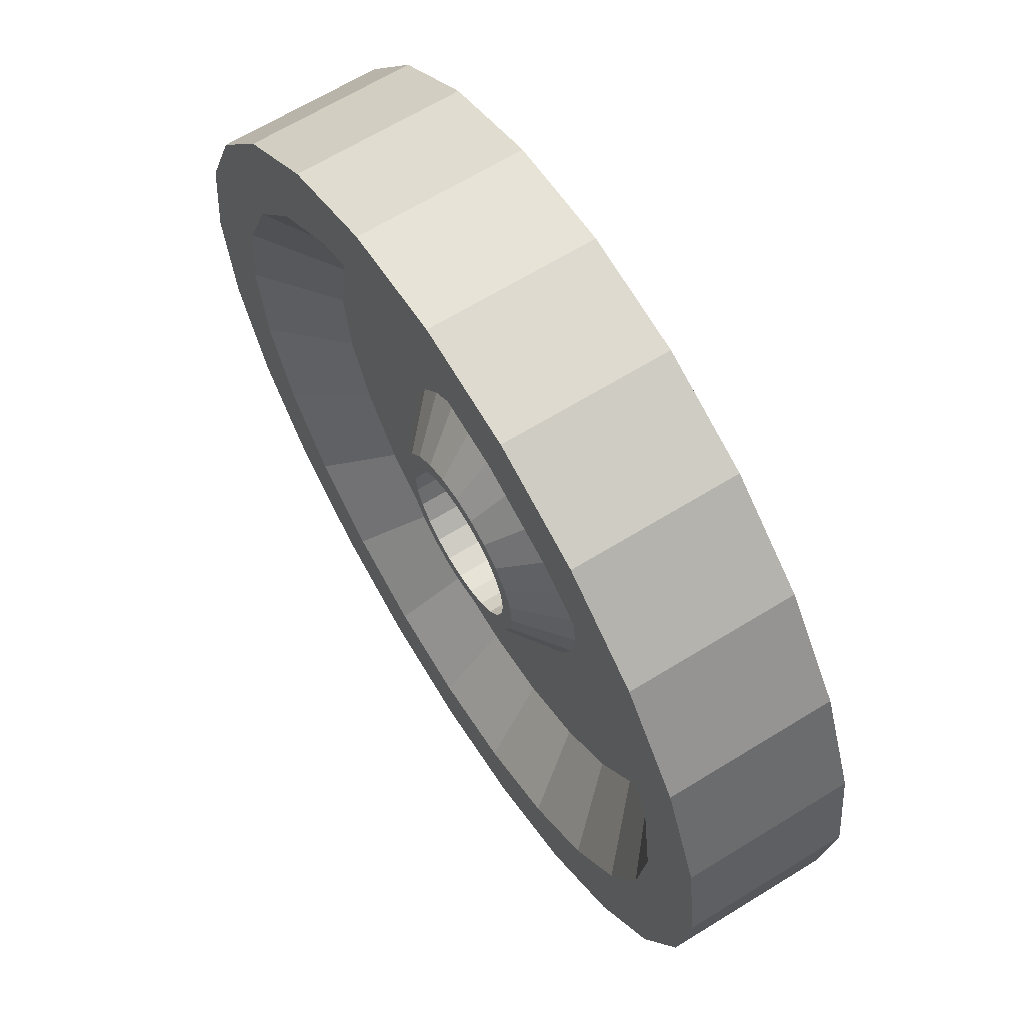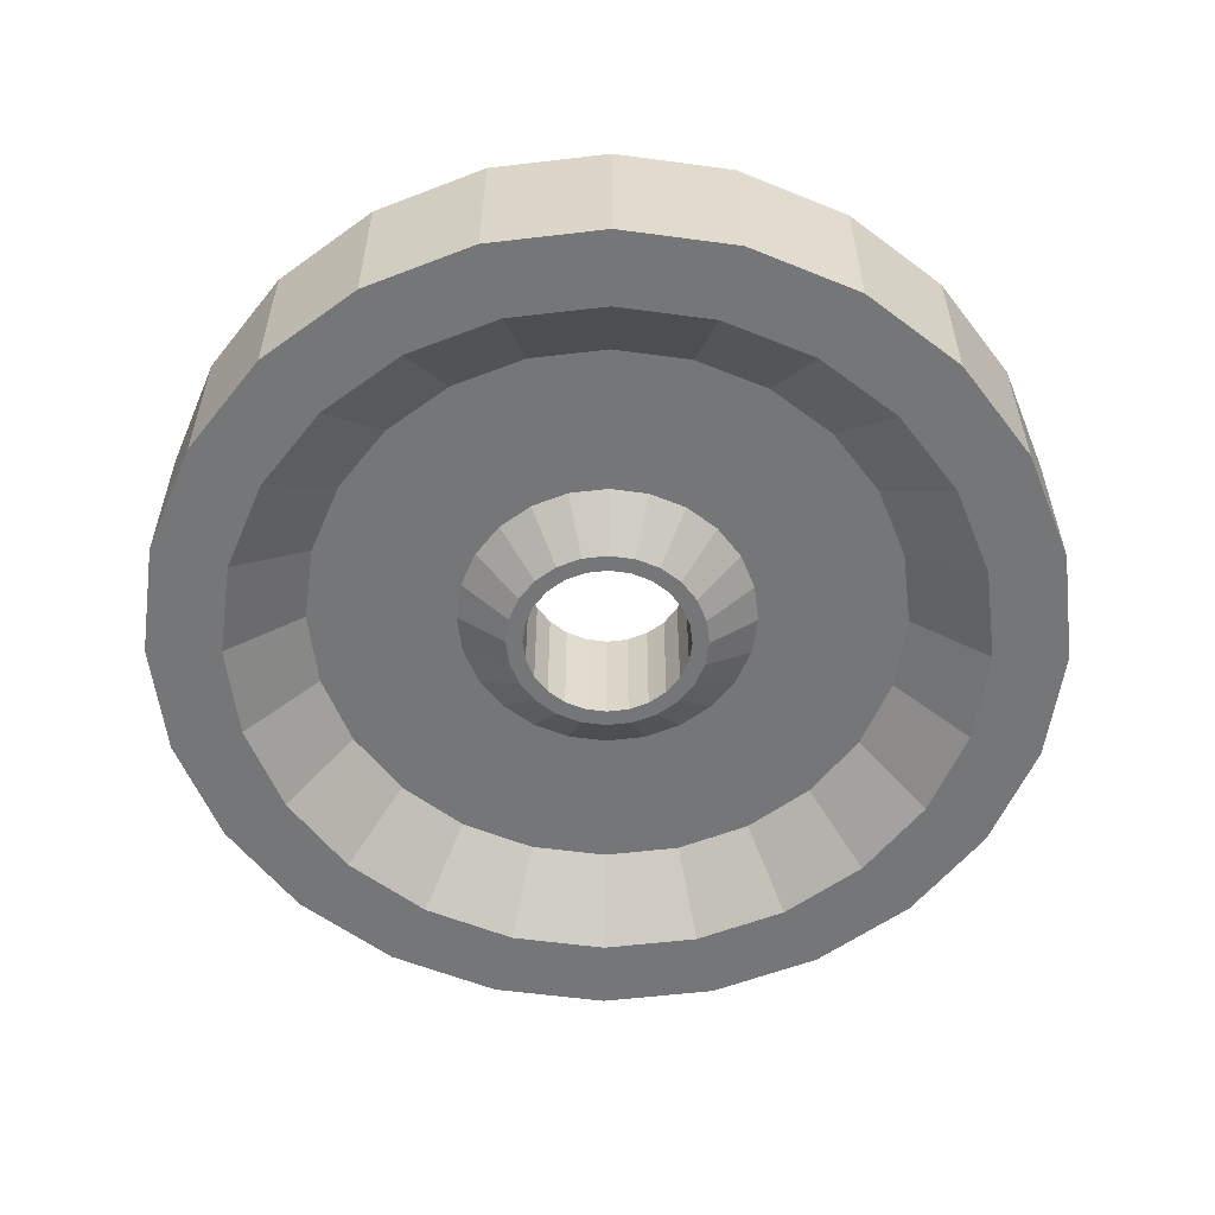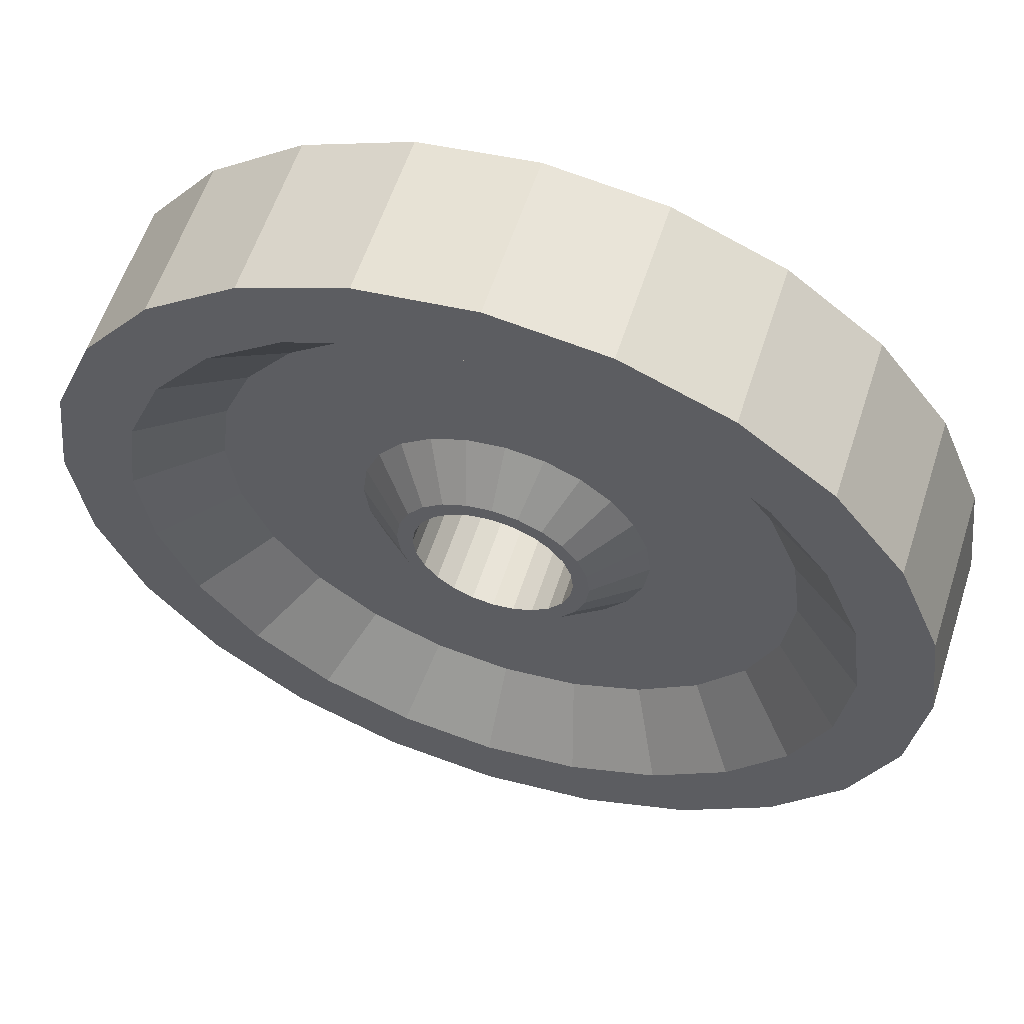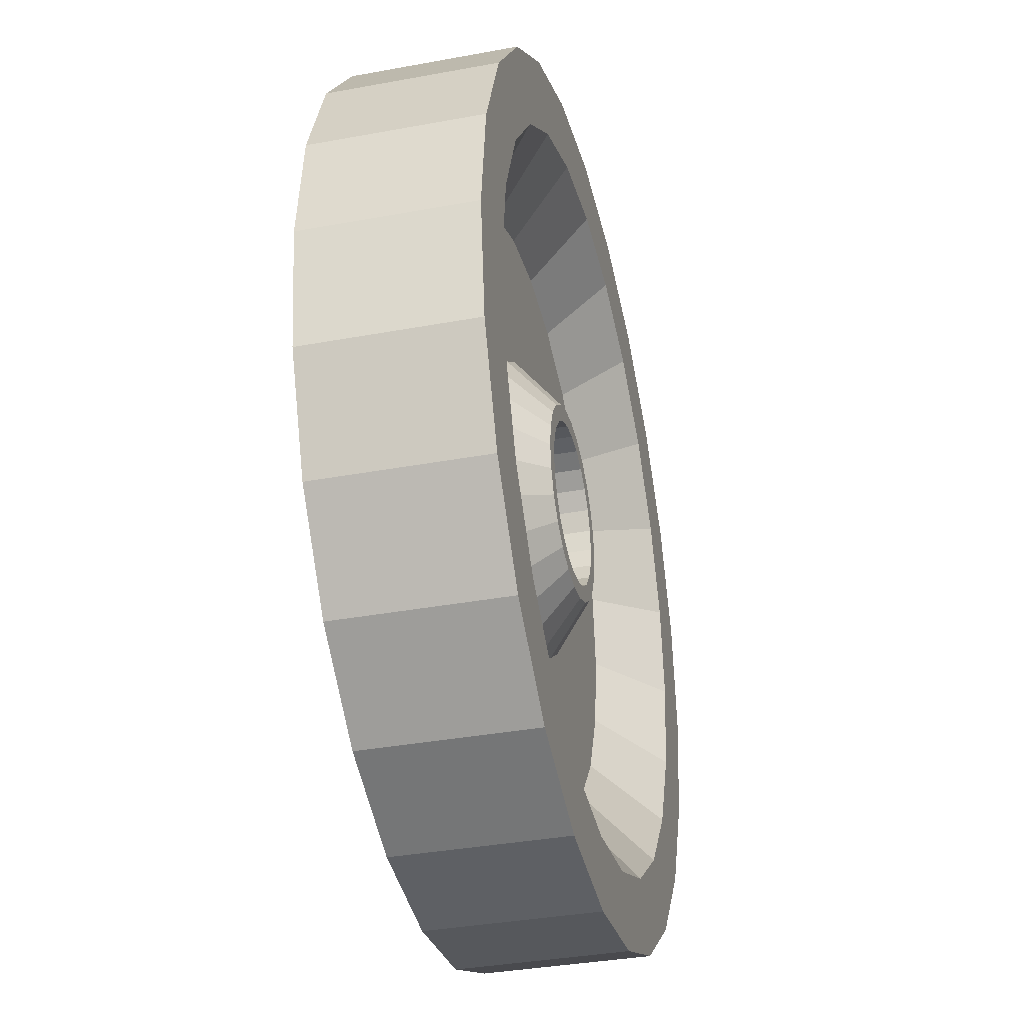
<metadata>
{"format":"obj","ext":"obj","renderer":"f3d","projection":"perspective","resolution":1024,"background":"white","views":[{"elev":64.9,"azim":58.1,"up":"+Z"},{"elev":-56.8,"azim":89.5,"up":"+Y"},{"elev":58.8,"azim":-162.0,"up":"+Z"},{"elev":-35.5,"azim":-76.2,"up":"+Z"}]}
</metadata>
<code>
o flywheel
v 0.5 -0.1875 0.25
v 0.625 -0.1875 0.2835
v 0.625 0.1875 0.2835
v 0.6768 -0.1875 0.3232
v 0.6768 0.1875 0.3232
v 0.7165 -0.1875 0.375
v 0.7165 0.1875 0.375
v 0.7415 -0.1875 0.4353
v 0.7415 0.1875 0.4353
v 0.7415 -0.1875 0.5647
v 0.7165 -0.1875 0.625
v 0.5647 0.1875 0.7415
v 0.4353 -0.1875 0.7415
v 0.3232 0.1875 0.6768
v 0.2585 0.1875 0.5647
v 0.2585 -0.1875 0.4353
v 0.3232 -0.1875 0.3232
v 0.3232 0.1875 0.3232
v 0.375 0.1875 0.2835
v 0.4353 -0.1875 0.2585
v 0.5776 0.1875 0.2102
v 0.5 0.1875 0.2
v 0.5 0.0625 0.05
v 0.65 0.1875 0.2402
v 0.7121 0.1875 0.2879
v 0.7598 0.1875 0.35
v 0.7898 0.1875 0.4224
v 0.8 0.1875 0.5
v 0.7898 0.1875 0.5776
v 0.7598 0.1875 0.65
v 0.7121 0.1875 0.7121
v 0.65 0.1875 0.7598
v 0.5776 0.1875 0.7898
v 0.5 0.1875 0.8
v 0.4224 0.1875 0.7898
v 0.35 0.1875 0.7598
v 0.2879 0.1875 0.7121
v 0.2402 0.1875 0.65
v 0.2102 0.1875 0.5776
v 0.2 0.1875 0.5
v 0.2102 0.1875 0.4224
v 0.2402 0.1875 0.35
v 0.2879 0.1875 0.2879
v 0.35 0.1875 0.2402
v 0.4224 0.1875 0.2102
v 0.6165 0.0625 0.06533
v 0.725 0.0625 0.1103
v 0.8182 0.0625 0.1818
v 0.8897 0.0625 0.275
v 0.9347 0.0625 0.3835
v 0.95 0.0625 0.5
v 0.9347 0.0625 0.6165
v 0.8897 0.0625 0.725
v 0.8182 0.0625 0.8182
v 0.725 0.0625 0.8897
v 0.6165 0.0625 0.9347
v 0.5 0.0625 0.95
v 0.3835 0.0625 0.9347
v 0.275 0.0625 0.8897
v 0.1818 0.0625 0.8182
v 0.1103 0.0625 0.725
v 0.06533 0.0625 0.6165
v 0.05 0.0625 0.5
v 0.06533 0.0625 0.3835
v 0.1103 0.0625 0.275
v 0.1818 0.0625 0.1818
v 0.275 0.0625 0.1103
v 0.3835 0.0625 0.06533
v 0.5 0.0625 -0.4
v 0.7329 0.0625 -0.3693
v 0.95 0.0625 -0.2794
v 1.136 0.0625 -0.1364
v 1.279 0.0625 0.05
v 1.369 0.0625 0.2671
v 1.4 0.0625 0.5
v 1.369 0.0625 0.7329
v 1.279 0.0625 0.95
v 1.136 0.0625 1.136
v 0.95 0.0625 1.279
v 0.7329 0.0625 1.369
v 0.5 0.0625 1.4
v 0.2671 0.0625 1.369
v 0.05 0.0625 1.279
v -0.1364 0.0625 1.136
v -0.2794 0.0625 0.95
v -0.3693 0.0625 0.7329
v -0.4 0.0625 0.5
v -0.3693 0.0625 0.2671
v -0.2794 0.0625 0.05
v -0.1364 0.0625 -0.1364
v 0.05 0.0625 -0.2794
v 0.2671 0.0625 -0.3693
v 0.5 0.25 -0.625
v 0.7912 0.25 -0.5867
v 1.062 0.25 -0.4743
v 1.295 0.25 -0.2955
v 1.474 0.25 -0.0625
v 1.587 0.25 0.2088
v 1.625 0.25 0.5
v 1.587 0.25 0.7912
v 1.474 0.25 1.062
v 1.295 0.25 1.295
v 1.062 0.25 1.474
v 0.7912 0.25 1.587
v 0.5 0.25 1.625
v 0.2088 0.25 1.587
v -0.0625 0.25 1.474
v -0.2955 0.25 1.295
v -0.4743 0.25 1.062
v -0.5867 0.25 0.7912
v -0.625 0.25 0.5
v -0.5867 0.25 0.2088
v -0.4743 0.25 -0.0625
v -0.2955 0.25 -0.2955
v -0.0625 0.25 -0.4743
v 0.2088 0.25 -0.5867
v 0.5 -0.25 -0.85
v 1.175 0.25 -0.6691
v 1.175 -0.25 -0.6691
v 1.455 0.25 -0.4546
v 1.804 0.25 0.1506
v 1.85 0.25 0.5
v 1.85 -0.25 0.5
v 1.804 0.25 0.8494
v 1.804 -0.25 0.8494
v 1.669 0.25 1.175
v 1.455 0.25 1.455
v 1.175 0.25 1.669
v 1.175 -0.25 1.669
v 0.8494 0.25 1.804
v 0.5 0.25 1.85
v 0.5 -0.25 1.85
v -0.175 -0.25 1.669
v -0.4546 0.25 1.455
v -0.4546 -0.25 1.455
v -0.804 -0.25 0.8494
v -0.85 -0.25 0.5
v -0.804 -0.25 0.1506
v -0.6691 -0.25 -0.175
v -0.4546 0.25 -0.4546
v -0.175 0.25 -0.6691
v 0.1506 -0.25 -0.804
v 0.5 0.1875 0.25
v 0.5647 0.1875 0.2585
v 0.5647 -0.1875 0.2585
v 0.75 0.1875 0.5
v 0.75 -0.1875 0.5
v 0.7415 0.1875 0.5647
v 0.7165 0.1875 0.625
v 0.6768 0.1875 0.6768
v 0.6768 -0.1875 0.6768
v 0.625 0.1875 0.7165
v 0.625 -0.1875 0.7165
v 0.5647 -0.1875 0.7415
v 0.5 0.1875 0.75
v 0.5 -0.1875 0.75
v 0.4353 0.1875 0.7415
v 0.375 0.1875 0.7165
v 0.375 -0.1875 0.7165
v 0.3232 -0.1875 0.6768
v 0.2835 0.1875 0.625
v 0.2835 -0.1875 0.625
v 0.2585 -0.1875 0.5647
v 0.25 0.1875 0.5
v 0.25 -0.1875 0.5
v 0.2585 0.1875 0.4353
v 0.2835 0.1875 0.375
v 0.2835 -0.1875 0.375
v 0.375 -0.1875 0.2835
v 0.4353 0.1875 0.2585
v 0.5776 -0.1875 0.2102
v 0.5 -0.1875 0.2
v 0.5 -0.0625 0.05
v 0.65 -0.1875 0.2402
v 0.7121 -0.1875 0.2879
v 0.7598 -0.1875 0.35
v 0.7898 -0.1875 0.4224
v 0.8 -0.1875 0.5
v 0.7898 -0.1875 0.5776
v 0.7598 -0.1875 0.65
v 0.7121 -0.1875 0.7121
v 0.65 -0.1875 0.7598
v 0.5776 -0.1875 0.7898
v 0.5 -0.1875 0.8
v 0.4224 -0.1875 0.7898
v 0.35 -0.1875 0.7598
v 0.2879 -0.1875 0.7121
v 0.2402 -0.1875 0.65
v 0.2102 -0.1875 0.5776
v 0.2 -0.1875 0.5
v 0.2102 -0.1875 0.4224
v 0.2402 -0.1875 0.35
v 0.2879 -0.1875 0.2879
v 0.35 -0.1875 0.2402
v 0.4224 -0.1875 0.2102
v 0.6165 -0.0625 0.06533
v 0.725 -0.0625 0.1103
v 0.8182 -0.0625 0.1818
v 0.8897 -0.0625 0.275
v 0.9347 -0.0625 0.3835
v 0.95 -0.0625 0.5
v 0.9347 -0.0625 0.6165
v 0.8897 -0.0625 0.725
v 0.8182 -0.0625 0.8182
v 0.725 -0.0625 0.8897
v 0.6165 -0.0625 0.9347
v 0.5 -0.0625 0.95
v 0.3835 -0.0625 0.9347
v 0.275 -0.0625 0.8897
v 0.1818 -0.0625 0.8182
v 0.1103 -0.0625 0.725
v 0.06533 -0.0625 0.6165
v 0.05 -0.0625 0.5
v 0.06533 -0.0625 0.3835
v 0.1103 -0.0625 0.275
v 0.1818 -0.0625 0.1818
v 0.275 -0.0625 0.1103
v 0.3835 -0.0625 0.06533
v 0.5 -0.0625 -0.4
v 0.7329 -0.0625 -0.3693
v 0.95 -0.0625 -0.2794
v 1.136 -0.0625 -0.1364
v 1.279 -0.0625 0.05
v 1.369 -0.0625 0.2671
v 1.4 -0.0625 0.5
v 1.369 -0.0625 0.7329
v 1.279 -0.0625 0.95
v 1.136 -0.0625 1.136
v 0.95 -0.0625 1.279
v 0.7329 -0.0625 1.369
v 0.5 -0.0625 1.4
v 0.2671 -0.0625 1.369
v 0.05 -0.0625 1.279
v -0.1364 -0.0625 1.136
v -0.2794 -0.0625 0.95
v -0.3693 -0.0625 0.7329
v -0.4 -0.0625 0.5
v -0.3693 -0.0625 0.2671
v -0.2794 -0.0625 0.05
v -0.1364 -0.0625 -0.1364
v 0.05 -0.0625 -0.2794
v 0.2671 -0.0625 -0.3693
v 0.5 -0.25 -0.625
v 0.7912 -0.25 -0.5867
v 1.062 -0.25 -0.4743
v 1.295 -0.25 -0.2955
v 1.474 -0.25 -0.0625
v 1.587 -0.25 0.2088
v 1.625 -0.25 0.5
v 1.587 -0.25 0.7912
v 1.474 -0.25 1.062
v 1.295 -0.25 1.295
v 1.062 -0.25 1.474
v 0.7912 -0.25 1.587
v 0.5 -0.25 1.625
v 0.2088 -0.25 1.587
v -0.0625 -0.25 1.474
v -0.2955 -0.25 1.295
v -0.4743 -0.25 1.062
v -0.5867 -0.25 0.7912
v -0.625 -0.25 0.5
v -0.5867 -0.25 0.2088
v -0.4743 -0.25 -0.0625
v -0.2955 -0.25 -0.2955
v -0.0625 -0.25 -0.4743
v 0.2088 -0.25 -0.5867
v 0.5 0.25 -0.85
v 0.8494 -0.25 -0.804
v 0.8494 0.25 -0.804
v 1.455 -0.25 -0.4546
v 1.669 -0.25 -0.175
v 1.669 0.25 -0.175
v 1.804 -0.25 0.1506
v 1.669 -0.25 1.175
v 1.455 -0.25 1.455
v 0.8494 -0.25 1.804
v 0.1506 -0.25 1.804
v 0.1506 0.25 1.804
v -0.175 0.25 1.669
v -0.6691 -0.25 1.175
v -0.6691 0.25 1.175
v -0.804 0.25 0.8494
v -0.85 0.25 0.5
v -0.804 0.25 0.1506
v -0.6691 0.25 -0.175
v -0.4546 -0.25 -0.4546
v -0.175 -0.25 -0.6691
v 0.1506 0.25 -0.804
f 19 20 170
f 170 1 143
f 166 40 164
f 152 31 150
f 144 22 143
f 19 45 44
f 158 35 157
f 7 27 26
f 164 39 15
f 149 31 30
f 19 43 18
f 157 34 155
f 7 25 5
f 15 38 161
f 148 30 29
f 18 42 167
f 12 34 33
f 5 24 3
f 161 37 14
f 146 29 28
f 167 41 166
f 152 33 32
f 3 21 144
f 143 45 170
f 14 36 158
f 146 27 9
f 22 46 23
f 21 47 46
f 47 25 48
f 25 49 48
f 26 50 49
f 27 51 50
f 28 52 51
f 29 53 52
f 30 54 53
f 54 32 55
f 32 56 55
f 56 34 57
f 34 58 57
f 35 59 58
f 59 37 60
f 37 61 60
f 38 62 61
f 62 40 63
f 40 64 63
f 41 65 64
f 42 66 65
f 66 44 67
f 44 68 67
f 45 23 68
f 66 89 65
f 23 70 69
f 52 77 76
f 60 83 59
f 67 90 66
f 47 70 46
f 53 78 77
f 61 84 60
f 67 92 91
f 48 71 47
f 55 78 54
f 61 86 85
f 91 116 115
f 72 95 71
f 78 103 102
f 85 110 109
f 69 116 92
f 73 96 72
f 79 104 103
f 87 110 86
f 74 97 73
f 81 104 80
f 88 111 87
f 74 99 98
f 59 82 58
f 52 75 51
f 65 88 64
f 57 82 81
f 51 74 50
f 64 87 63
f 57 80 56
f 50 73 49
f 63 86 62
f 56 79 55
f 49 72 48
f 68 69 92
f 93 288 116
f 97 120 96
f 103 130 128
f 111 282 110
f 97 121 272
f 105 130 104
f 112 283 111
f 98 122 121
f 105 278 131
f 113 284 112
f 100 122 99
f 107 278 106
f 84 109 108
f 78 101 77
f 70 95 94
f 91 114 90
f 84 107 83
f 77 100 76
f 69 94 93
f 90 113 89
f 83 106 82
f 76 99 75
f 89 112 88
f 82 105 81
f 288 117 142
f 141 142 287
f 140 287 286
f 285 286 139
f 284 139 138
f 283 138 137
f 282 137 136
f 281 136 280
f 134 280 135
f 279 135 133
f 278 133 277
f 131 277 132
f 130 132 276
f 128 276 129
f 127 129 275
f 126 275 274
f 124 274 125
f 122 125 123
f 121 123 273
f 272 273 271
f 120 271 270
f 118 270 119
f 269 119 268
f 267 268 117
f 109 282 281
f 103 127 102
f 96 118 95
f 115 288 141
f 109 134 108
f 102 126 101
f 94 118 269
f 115 140 114
f 108 279 107
f 100 126 124
f 94 267 93
f 114 285 113
f 18 169 19
f 167 17 18
f 166 168 167
f 164 16 166
f 15 165 164
f 161 163 15
f 14 162 161
f 158 160 14
f 157 159 158
f 155 13 157
f 12 156 155
f 152 154 12
f 149 151 150
f 148 11 149
f 146 10 148
f 9 147 146
f 7 8 9
f 5 6 7
f 3 4 5
f 144 2 3
f 143 145 144
f 190 16 165
f 181 153 151
f 172 145 1
f 169 195 20
f 185 159 13
f 6 177 8
f 189 165 163
f 11 181 151
f 193 169 17
f 184 13 156
f 175 6 4
f 162 189 163
f 179 11 10
f 192 17 168
f 154 184 156
f 174 4 2
f 187 162 160
f 147 179 10
f 191 168 16
f 153 183 154
f 171 2 145
f 195 1 20
f 186 160 159
f 177 147 8
f 196 172 173
f 197 171 196
f 198 174 197
f 199 175 198
f 200 176 199
f 201 177 200
f 202 178 201
f 203 179 202
f 204 180 203
f 205 181 204
f 206 182 205
f 206 184 183
f 208 184 207
f 209 185 208
f 209 187 186
f 211 187 210
f 212 188 211
f 212 190 189
f 214 190 213
f 215 191 214
f 215 193 192
f 216 194 193
f 218 194 217
f 173 195 218
f 239 216 215
f 219 196 173
f 202 227 203
f 233 210 209
f 240 217 216
f 220 197 196
f 227 204 203
f 210 235 211
f 217 242 218
f 221 198 197
f 228 205 204
f 211 236 212
f 241 266 242
f 245 222 221
f 252 229 228
f 235 260 236
f 266 219 242
f 246 223 222
f 229 254 230
f 260 237 236
f 247 224 223
f 254 231 230
f 261 238 237
f 248 225 224
f 232 209 208
f 225 202 201
f 214 239 215
f 207 232 208
f 224 201 200
f 237 214 213
f 230 207 206
f 223 200 199
f 236 213 212
f 229 206 205
f 222 199 198
f 218 219 173
f 142 243 266
f 270 247 246
f 253 276 254
f 136 261 260
f 247 273 248
f 276 255 254
f 137 262 261
f 248 123 249
f 255 277 256
f 138 263 262
f 123 250 249
f 277 257 256
f 234 259 235
f 251 228 227
f 220 245 221
f 264 241 240
f 257 234 233
f 226 251 227
f 243 220 219
f 263 240 239
f 256 233 232
f 249 226 225
f 262 239 238
f 255 232 231
f 259 136 260
f 275 253 252
f 119 246 245
f 265 142 266
f 135 259 258
f 251 275 252
f 244 119 245
f 264 287 265
f 133 258 257
f 250 274 251
f 117 244 243
f 139 264 263
f 152 151 153
f 19 169 20
f 170 20 1
f 166 41 40
f 152 32 31
f 144 21 22
f 19 170 45
f 158 36 35
f 7 9 27
f 164 40 39
f 149 150 31
f 19 44 43
f 157 35 34
f 7 26 25
f 15 39 38
f 148 149 30
f 18 43 42
f 12 155 34
f 5 25 24
f 161 38 37
f 146 148 29
f 167 42 41
f 152 12 33
f 3 24 21
f 143 22 45
f 14 37 36
f 146 28 27
f 22 21 46
f 21 24 47
f 47 24 25
f 25 26 49
f 26 27 50
f 27 28 51
f 28 29 52
f 29 30 53
f 30 31 54
f 54 31 32
f 32 33 56
f 56 33 34
f 34 35 58
f 35 36 59
f 59 36 37
f 37 38 61
f 38 39 62
f 62 39 40
f 40 41 64
f 41 42 65
f 42 43 66
f 66 43 44
f 44 45 68
f 45 22 23
f 66 90 89
f 23 46 70
f 52 53 77
f 60 84 83
f 67 91 90
f 47 71 70
f 53 54 78
f 61 85 84
f 67 68 92
f 48 72 71
f 55 79 78
f 61 62 86
f 91 92 116
f 72 96 95
f 78 79 103
f 85 86 110
f 69 93 116
f 73 97 96
f 79 80 104
f 87 111 110
f 74 98 97
f 81 105 104
f 88 112 111
f 74 75 99
f 59 83 82
f 52 76 75
f 65 89 88
f 57 58 82
f 51 75 74
f 64 88 87
f 57 81 80
f 50 74 73
f 63 87 86
f 56 80 79
f 49 73 72
f 68 23 69
f 93 267 288
f 97 272 120
f 103 104 130
f 111 283 282
f 97 98 121
f 105 131 130
f 112 284 283
f 98 99 122
f 105 106 278
f 113 285 284
f 100 124 122
f 107 279 278
f 84 85 109
f 78 102 101
f 70 71 95
f 91 115 114
f 84 108 107
f 77 101 100
f 69 70 94
f 90 114 113
f 83 107 106
f 76 100 99
f 89 113 112
f 82 106 105
f 288 267 117
f 141 288 142
f 140 141 287
f 285 140 286
f 284 285 139
f 283 284 138
f 282 283 137
f 281 282 136
f 134 281 280
f 279 134 135
f 278 279 133
f 131 278 277
f 130 131 132
f 128 130 276
f 127 128 129
f 126 127 275
f 124 126 274
f 122 124 125
f 121 122 123
f 272 121 273
f 120 272 271
f 118 120 270
f 269 118 119
f 267 269 268
f 109 110 282
f 103 128 127
f 96 120 118
f 115 116 288
f 109 281 134
f 102 127 126
f 94 95 118
f 115 141 140
f 108 134 279
f 100 101 126
f 94 269 267
f 114 140 285
f 18 17 169
f 167 168 17
f 166 16 168
f 164 165 16
f 15 163 165
f 161 162 163
f 14 160 162
f 158 159 160
f 157 13 159
f 155 156 13
f 12 154 156
f 152 153 154
f 149 11 151
f 148 10 11
f 146 147 10
f 9 8 147
f 7 6 8
f 5 4 6
f 3 2 4
f 144 145 2
f 143 1 145
f 190 191 16
f 181 182 153
f 172 171 145
f 169 194 195
f 185 186 159
f 6 176 177
f 189 190 165
f 11 180 181
f 193 194 169
f 184 185 13
f 175 176 6
f 162 188 189
f 179 180 11
f 192 193 17
f 154 183 184
f 174 175 4
f 187 188 162
f 147 178 179
f 191 192 168
f 153 182 183
f 171 174 2
f 195 172 1
f 186 187 160
f 177 178 147
f 196 171 172
f 197 174 171
f 198 175 174
f 199 176 175
f 200 177 176
f 201 178 177
f 202 179 178
f 203 180 179
f 204 181 180
f 205 182 181
f 206 183 182
f 206 207 184
f 208 185 184
f 209 186 185
f 209 210 187
f 211 188 187
f 212 189 188
f 212 213 190
f 214 191 190
f 215 192 191
f 215 216 193
f 216 217 194
f 218 195 194
f 173 172 195
f 239 240 216
f 219 220 196
f 202 226 227
f 233 234 210
f 240 241 217
f 220 221 197
f 227 228 204
f 210 234 235
f 217 241 242
f 221 222 198
f 228 229 205
f 211 235 236
f 241 265 266
f 245 246 222
f 252 253 229
f 235 259 260
f 266 243 219
f 246 247 223
f 229 253 254
f 260 261 237
f 247 248 224
f 254 255 231
f 261 262 238
f 248 249 225
f 232 233 209
f 225 226 202
f 214 238 239
f 207 231 232
f 224 225 201
f 237 238 214
f 230 231 207
f 223 224 200
f 236 237 213
f 229 230 206
f 222 223 199
f 218 242 219
f 142 117 243
f 270 271 247
f 253 129 276
f 136 137 261
f 247 271 273
f 276 132 255
f 137 138 262
f 248 273 123
f 255 132 277
f 138 139 263
f 123 125 250
f 277 133 257
f 234 258 259
f 251 252 228
f 220 244 245
f 264 265 241
f 257 258 234
f 226 250 251
f 243 244 220
f 263 264 240
f 256 257 233
f 249 250 226
f 262 263 239
f 255 256 232
f 259 280 136
f 275 129 253
f 119 270 246
f 265 287 142
f 135 280 259
f 251 274 275
f 244 268 119
f 264 286 287
f 133 135 258
f 250 125 274
f 117 268 244
f 139 286 264
f 152 150 151

</code>
